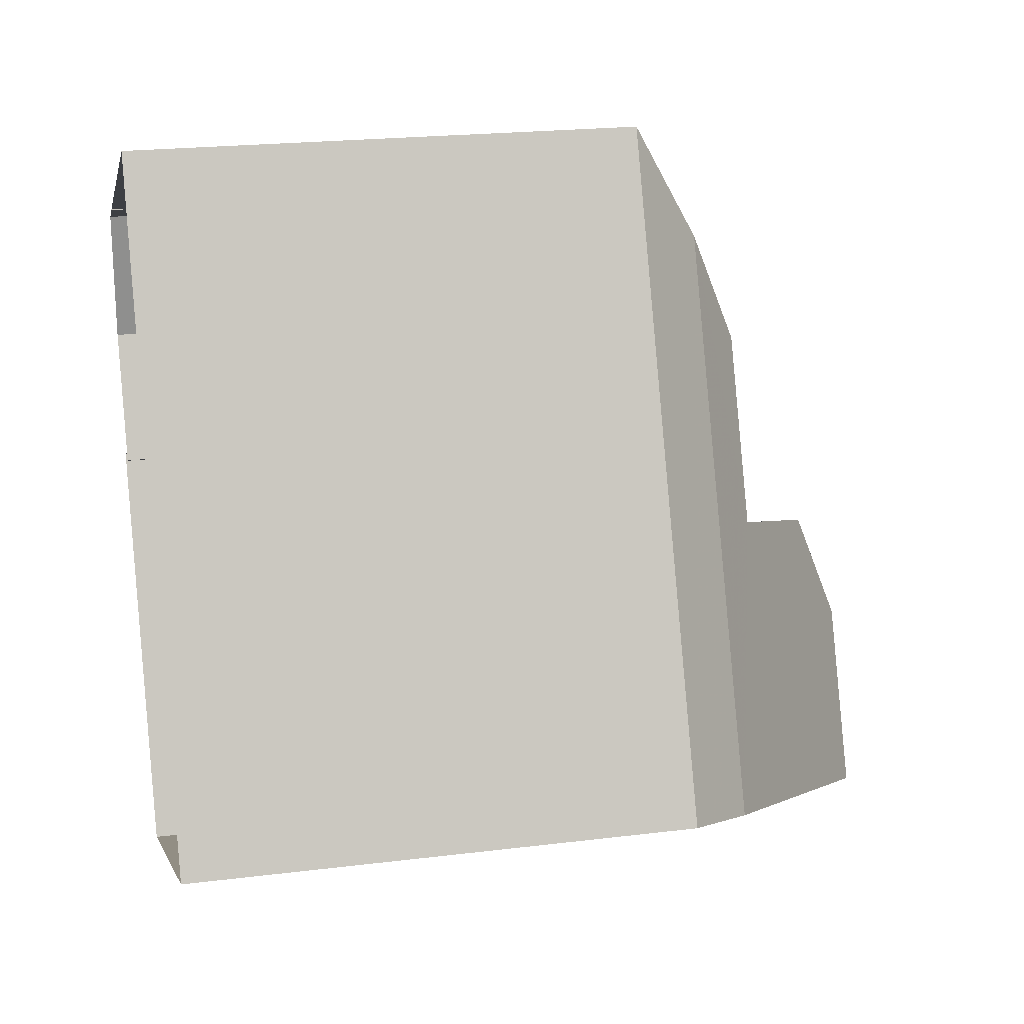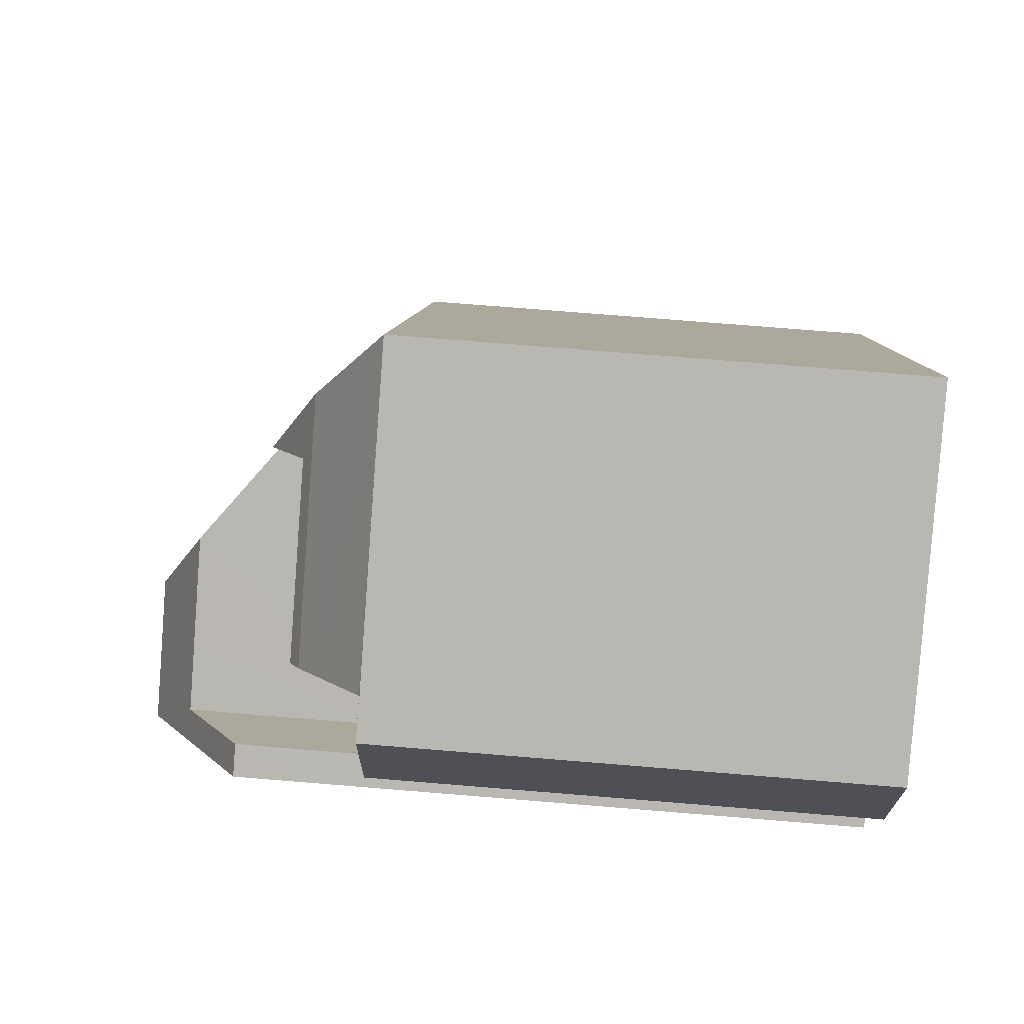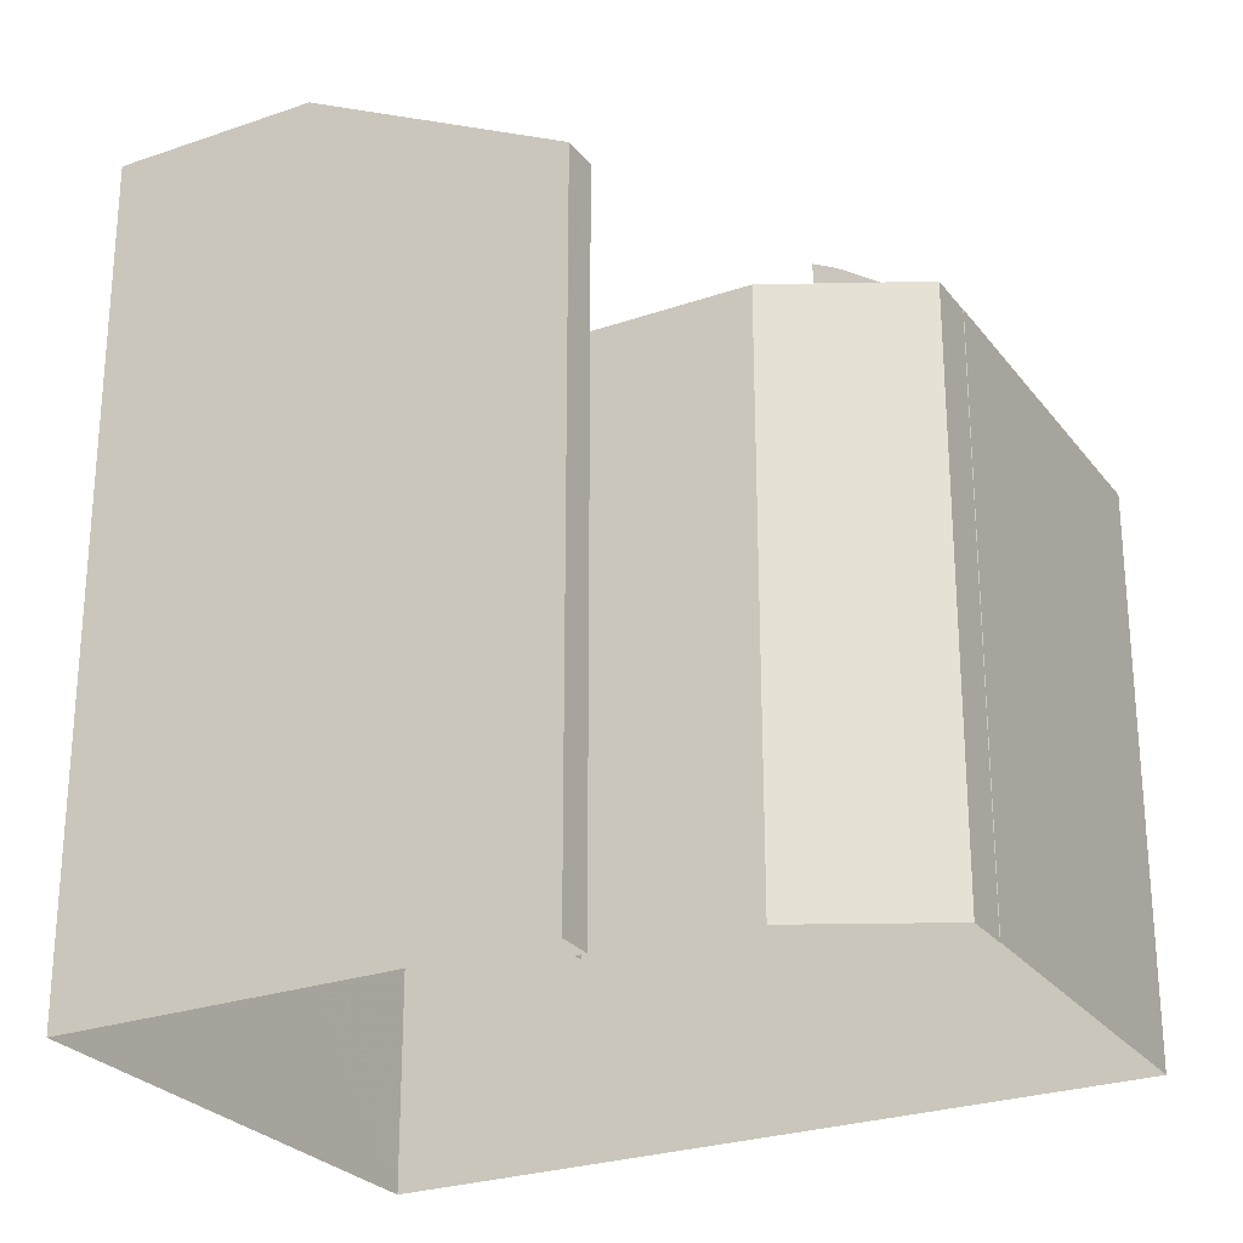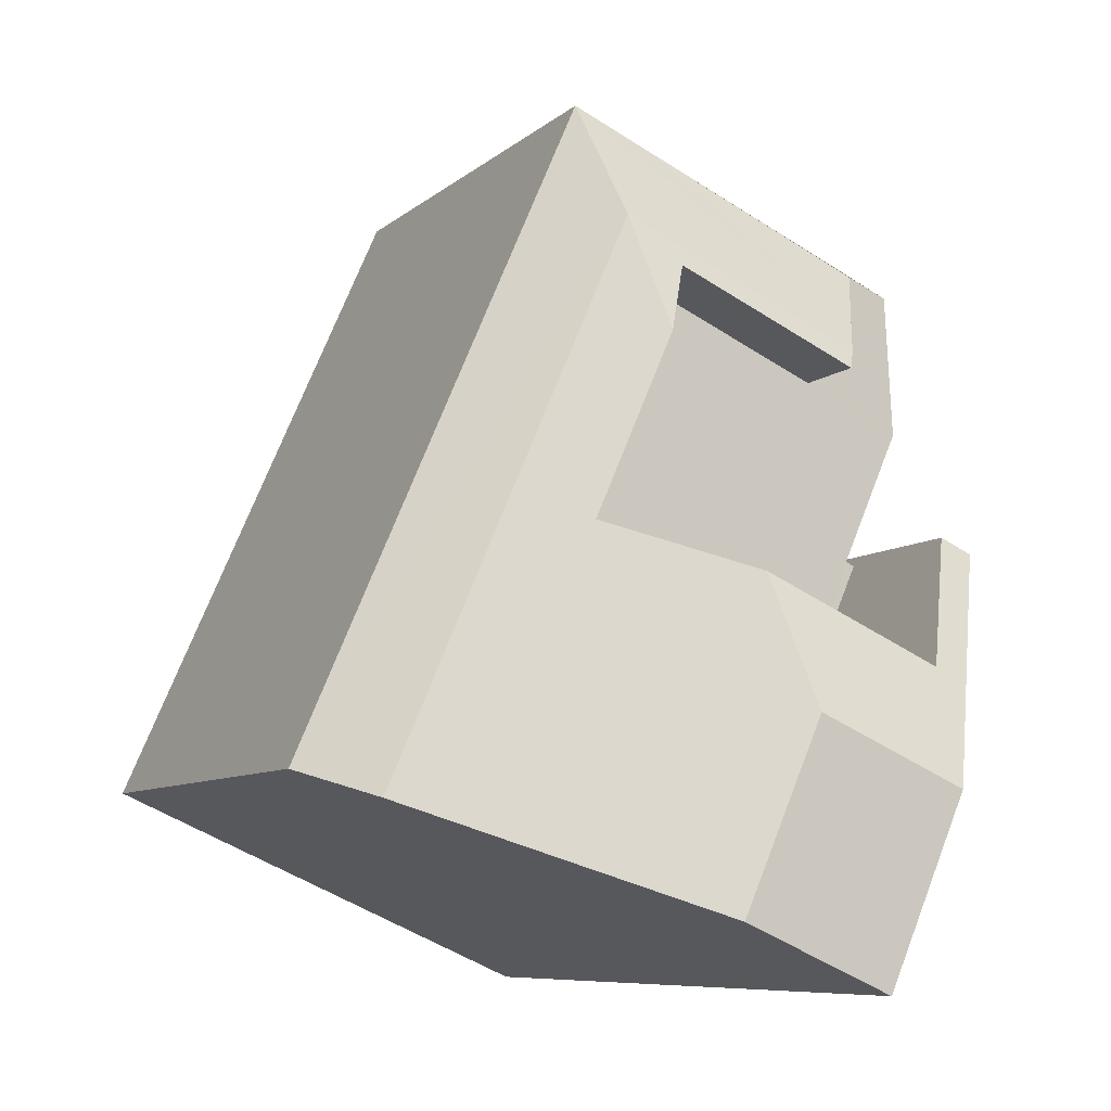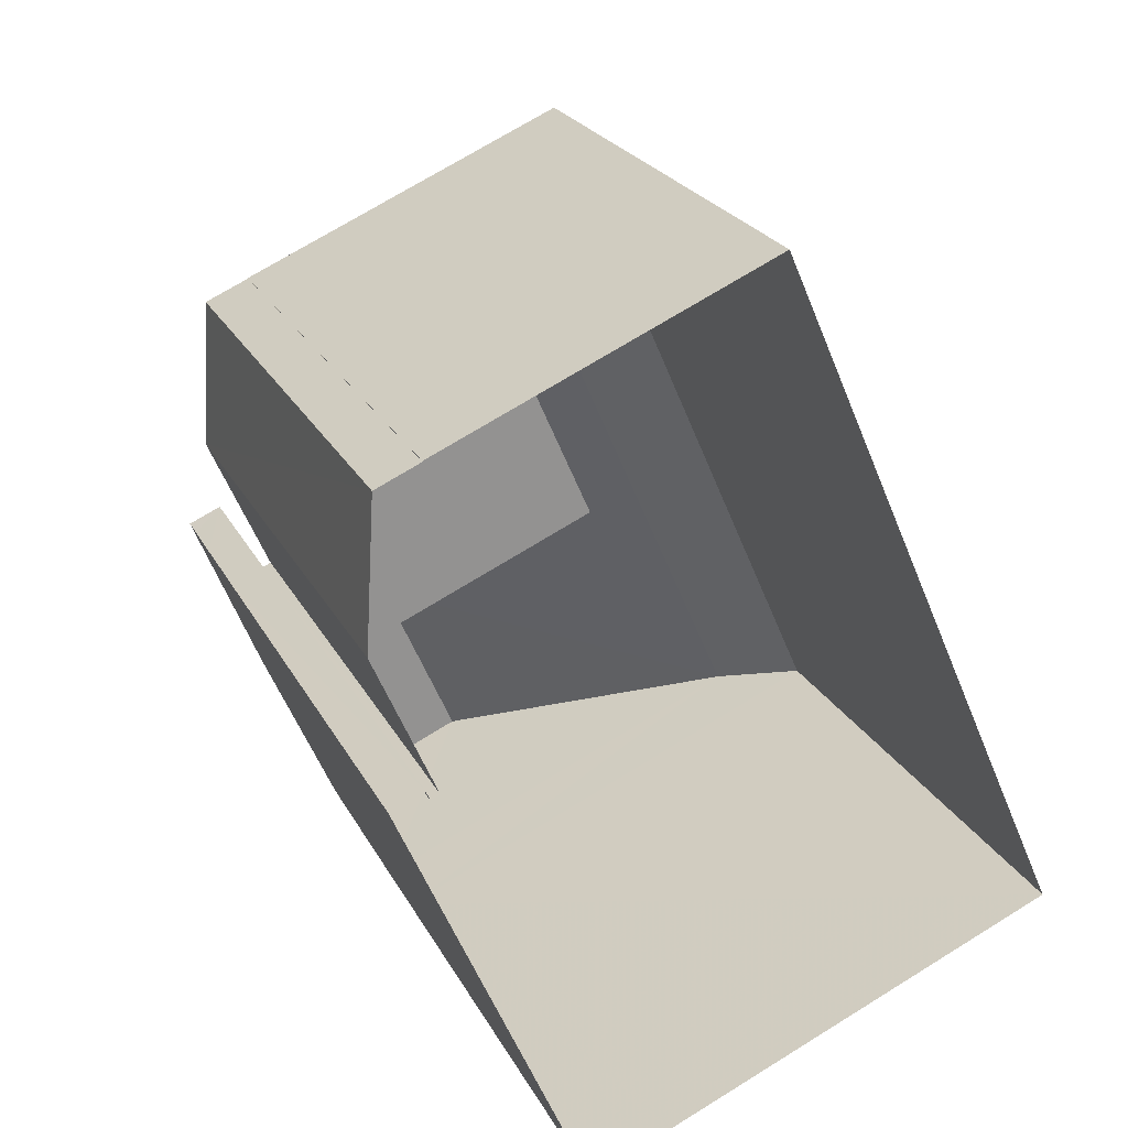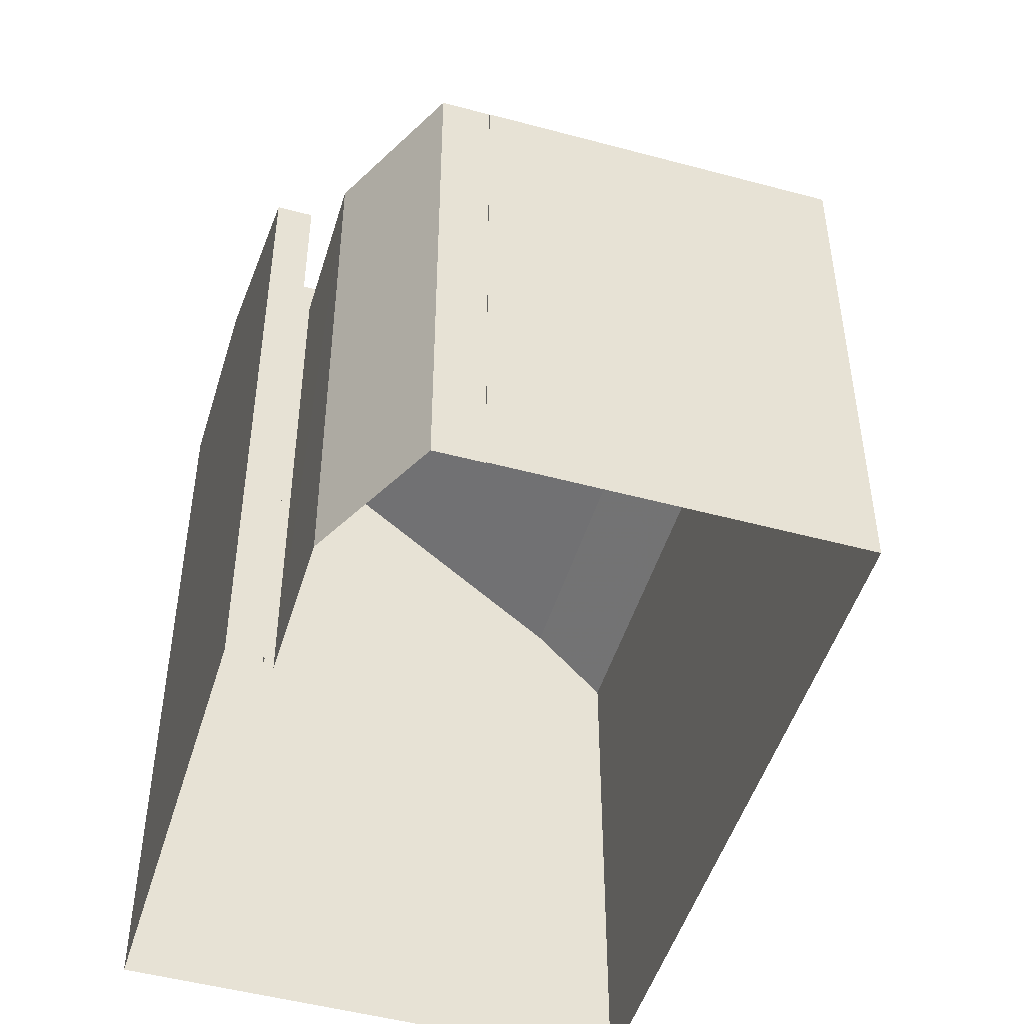
<metadata>
{"format":"obj","ext":"obj","renderer":"f3d","projection":"perspective","resolution":1024,"background":"white","views":[{"elev":21.7,"azim":-102.2,"up":"+Y"},{"elev":73.9,"azim":94.7,"up":"+Y"},{"elev":-26.3,"azim":95.0,"up":"+Z"},{"elev":-8.0,"azim":-25.8,"up":"+Y"},{"elev":23.3,"azim":158.6,"up":"+Y"},{"elev":-49.0,"azim":139.6,"up":"+Z"}]}
</metadata>
<code>
v -9709 -3.68e+04 28.74
v -9720 -3.68e+04 28.74
v -9715 -3.679e+04 28.74
v -9709 -3.679e+04 28.74
v -9709 -3.679e+04 28.74
v -9712 -3.681e+04 28.74
v -9708 -3.68e+04 28.73
v -9709 -3.68e+04 28.74
v -9708 -3.679e+04 28.74
v -9708 -3.679e+04 28.74
v -9709 -3.68e+04 28.74
v -9709 -3.679e+04 38.43
v -9713 -3.679e+04 38.43
v -9713 -3.679e+04 38.43
v -9708 -3.679e+04 38.43
v -9715 -3.68e+04 38.43
v -9710 -3.68e+04 38.43
v -9709 -3.68e+04 38.43
v -9713 -3.679e+04 38.43
v -9710 -3.679e+04 38.43
v -9708 -3.679e+04 38.43
v -9709 -3.68e+04 38.43
v -9715 -3.679e+04 38.43
v -9713 -3.679e+04 38.43
v -9709 -3.679e+04 38.42
v -9709 -3.679e+04 38.43
v -9709 -3.679e+04 39.33
v -9720 -3.68e+04 38.43
v -9719 -3.68e+04 39.75
v -9714 -3.679e+04 39.74
v -9710 -3.679e+04 39.74
v -9714 -3.68e+04 43.58
v -9713 -3.68e+04 43.58
v -9715 -3.68e+04 40.7
v -9713 -3.68e+04 42.56
v -9714 -3.679e+04 40.7
v -9713 -3.679e+04 39.94
v -9710 -3.679e+04 39.94
v -9714 -3.679e+04 40.34
v -9708 -3.68e+04 41.22
v -9710 -3.68e+04 42.56
v -9710 -3.68e+04 43.58
v -9711 -3.68e+04 42.56
v -9709 -3.68e+04 41.22
v -9712 -3.681e+04 43.58
v -9712 -3.681e+04 38.42
v -9708 -3.68e+04 38.42
v -9708 -3.68e+04 38.91
v -9712 -3.681e+04 39.74
v -9708 -3.68e+04 39.74
v -9708 -3.68e+04 40.74
f 1 2 3
f 3 4 5
f 1 6 2
f 7 6 8
f 9 10 5
f 11 7 8
f 10 1 5
f 8 6 1
f 5 1 3
f 12 13 14
f 13 12 15
f 16 17 18
f 19 16 20
f 20 21 15
f 18 17 22
f 20 15 12
f 20 18 21
f 16 18 20
f 23 24 25
f 25 24 26
f 14 23 27
f 14 27 12
f 14 24 23
f 28 29 30
f 23 28 30
f 30 27 23
f 30 31 27
f 32 33 29
f 34 29 33
f 30 29 34
f 35 34 33
f 30 34 36
f 30 37 31
f 31 37 38
f 39 37 30
f 40 41 42
f 42 41 43
f 44 41 40
f 43 35 33
f 42 43 33
f 36 39 30
f 33 32 45
f 42 33 45
f 21 10 9
f 15 21 9
f 21 18 1
f 10 21 1
f 22 1 18
f 22 8 1
f 24 13 26
f 5 26 9
f 9 26 15
f 26 13 15
f 14 13 24
f 46 2 6
f 46 28 2
f 2 23 3
f 2 28 23
f 25 3 23
f 25 4 3
f 47 46 6
f 7 47 6
f 48 49 46
f 47 48 46
f 50 49 48
f 46 29 28
f 49 29 46
f 51 49 50
f 51 45 49
f 42 45 51
f 40 42 51
f 49 32 29
f 45 32 49
f 5 4 25
f 26 5 25
f 7 11 47
f 50 48 44
f 48 47 44
f 51 50 44
f 51 44 40
f 47 11 44
f 22 17 44
f 8 22 11
f 17 41 44
f 11 22 44
f 34 16 36
f 39 36 19
f 39 19 37
f 36 16 19
f 20 38 37
f 19 20 37
f 38 20 31
f 31 20 27
f 20 12 27
f 41 17 43
f 43 17 35
f 35 16 34
f 35 17 16

</code>
